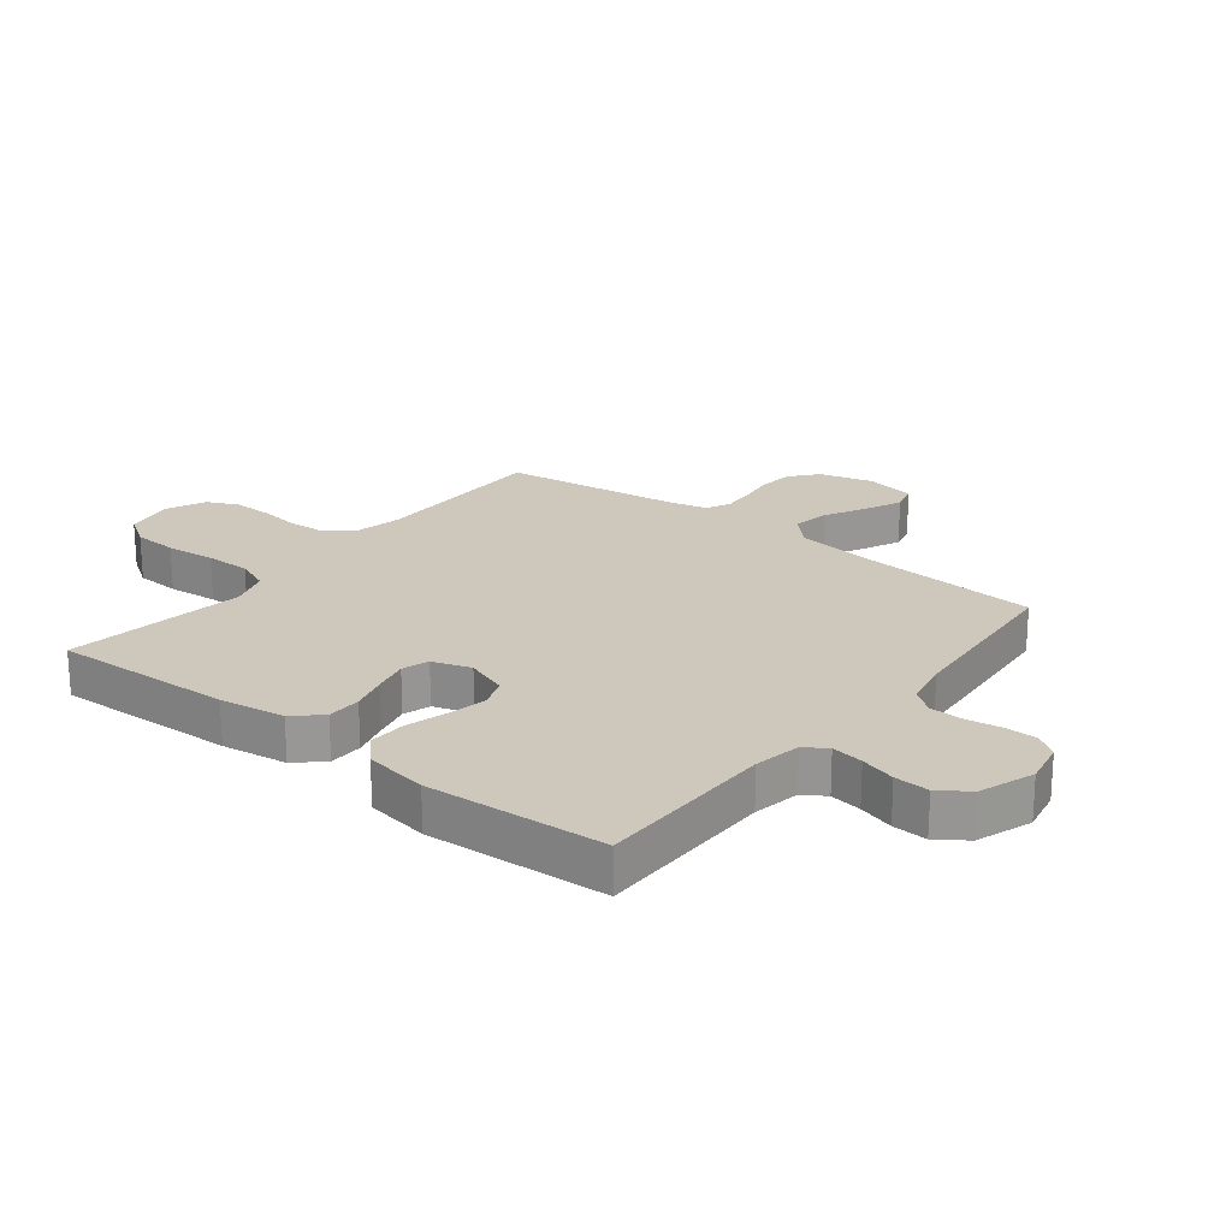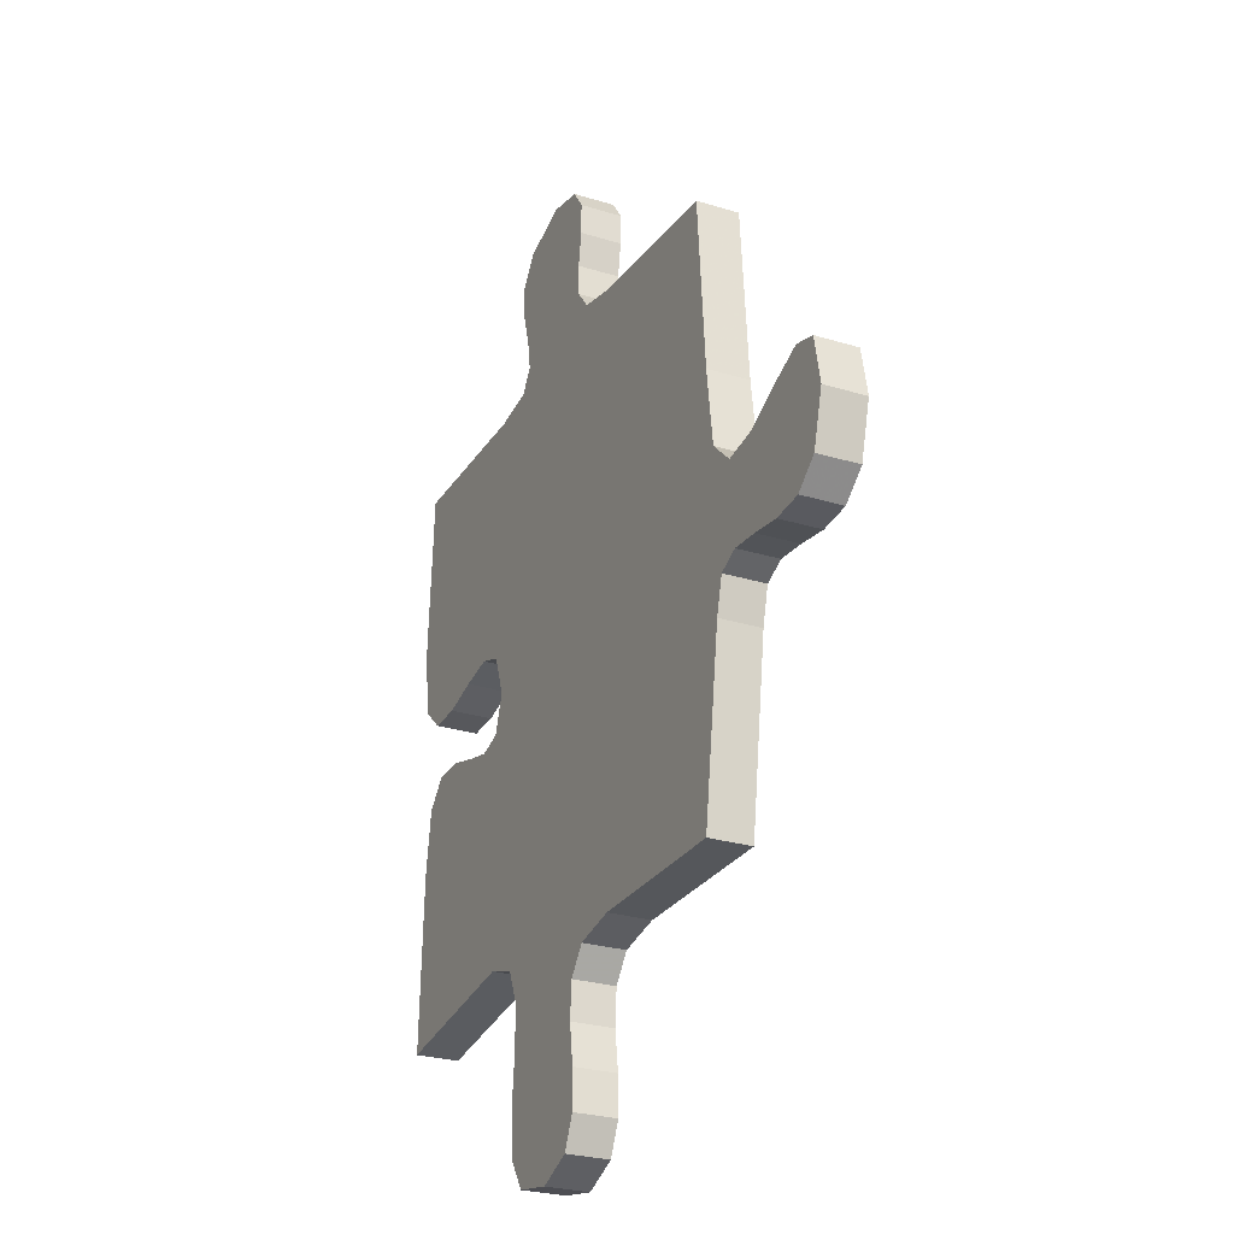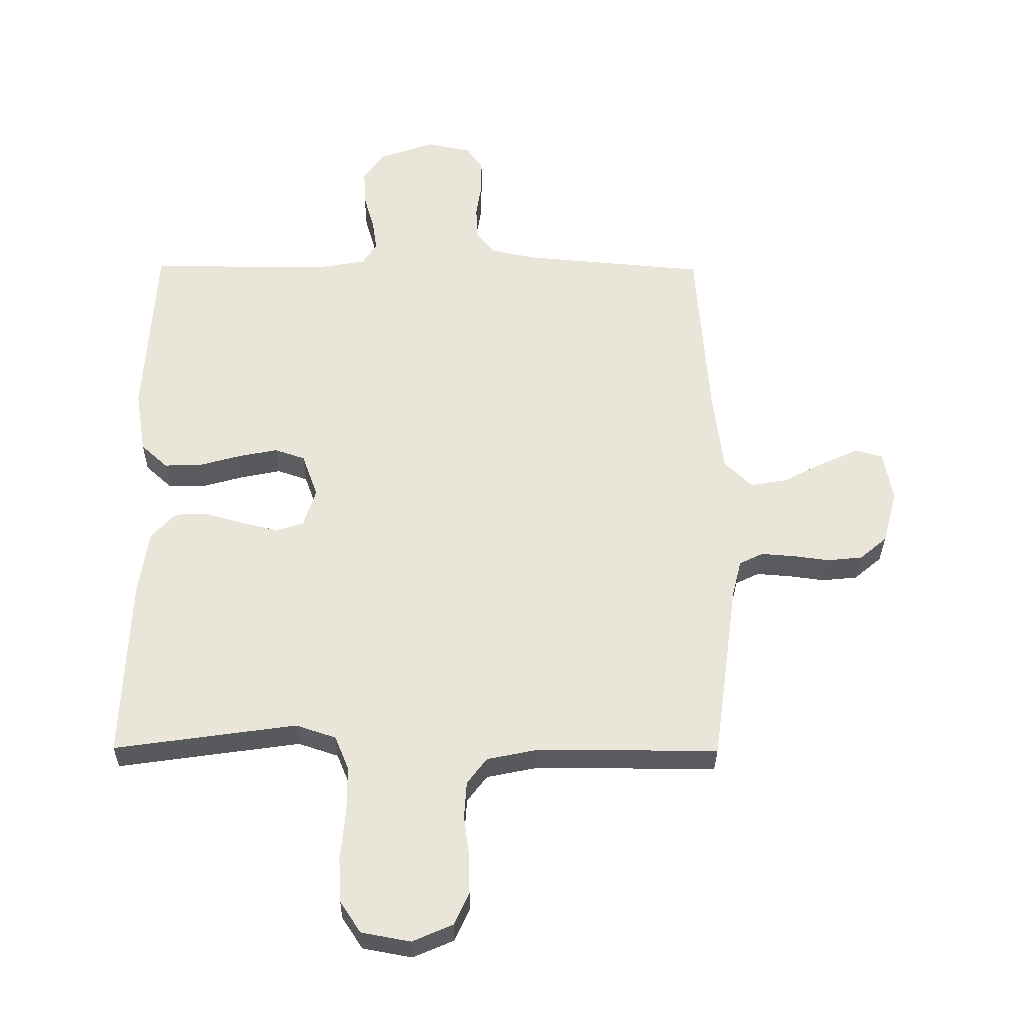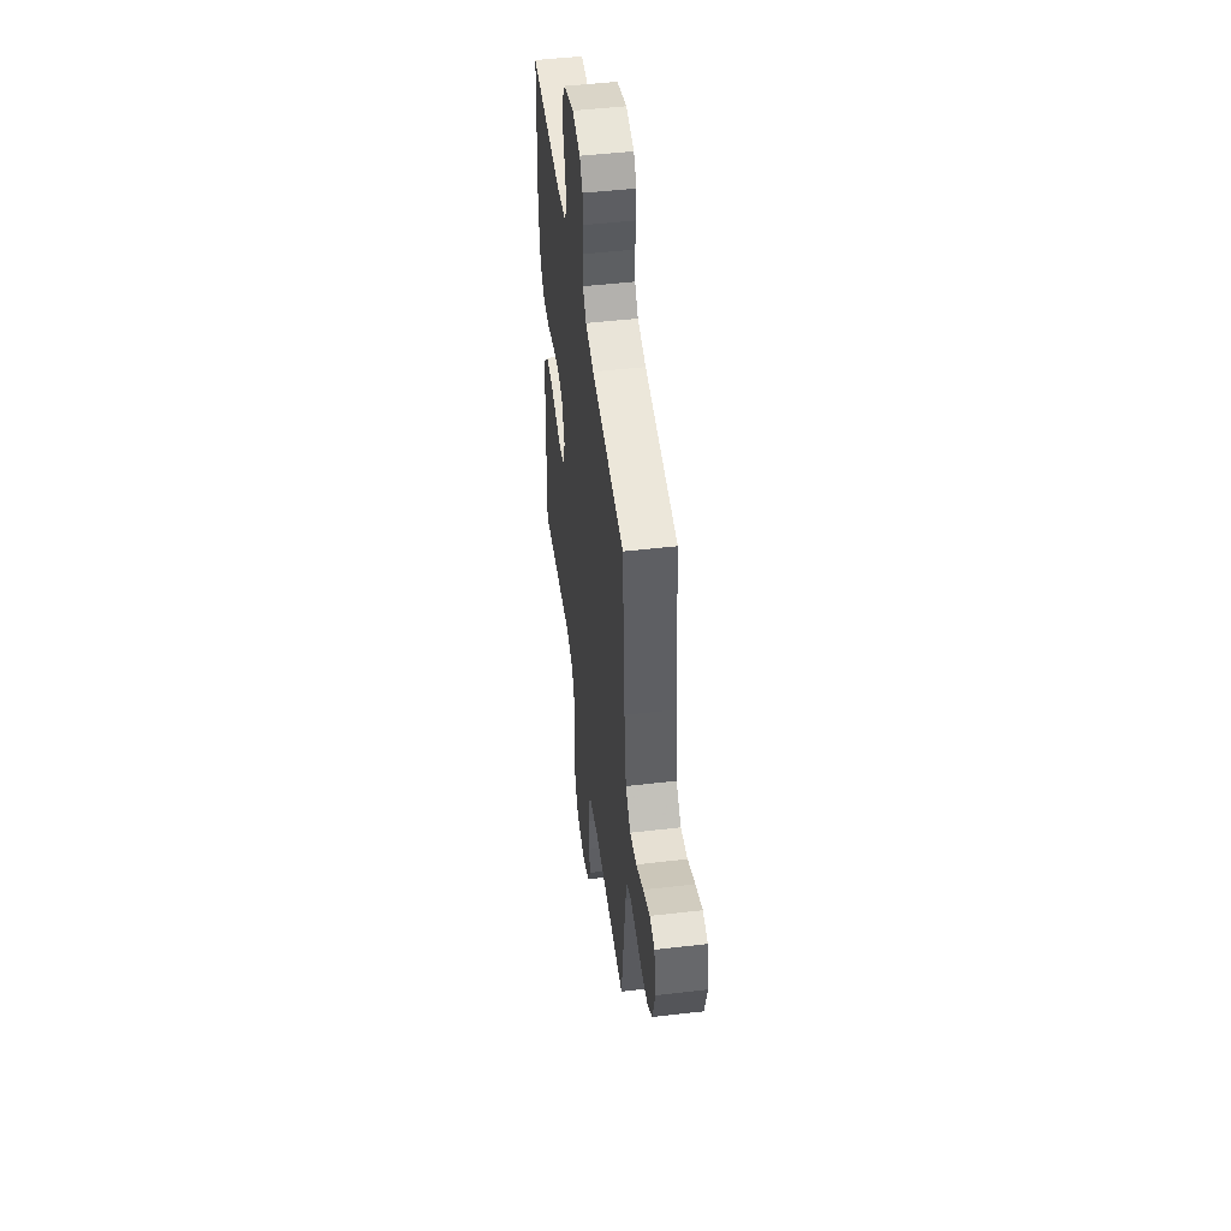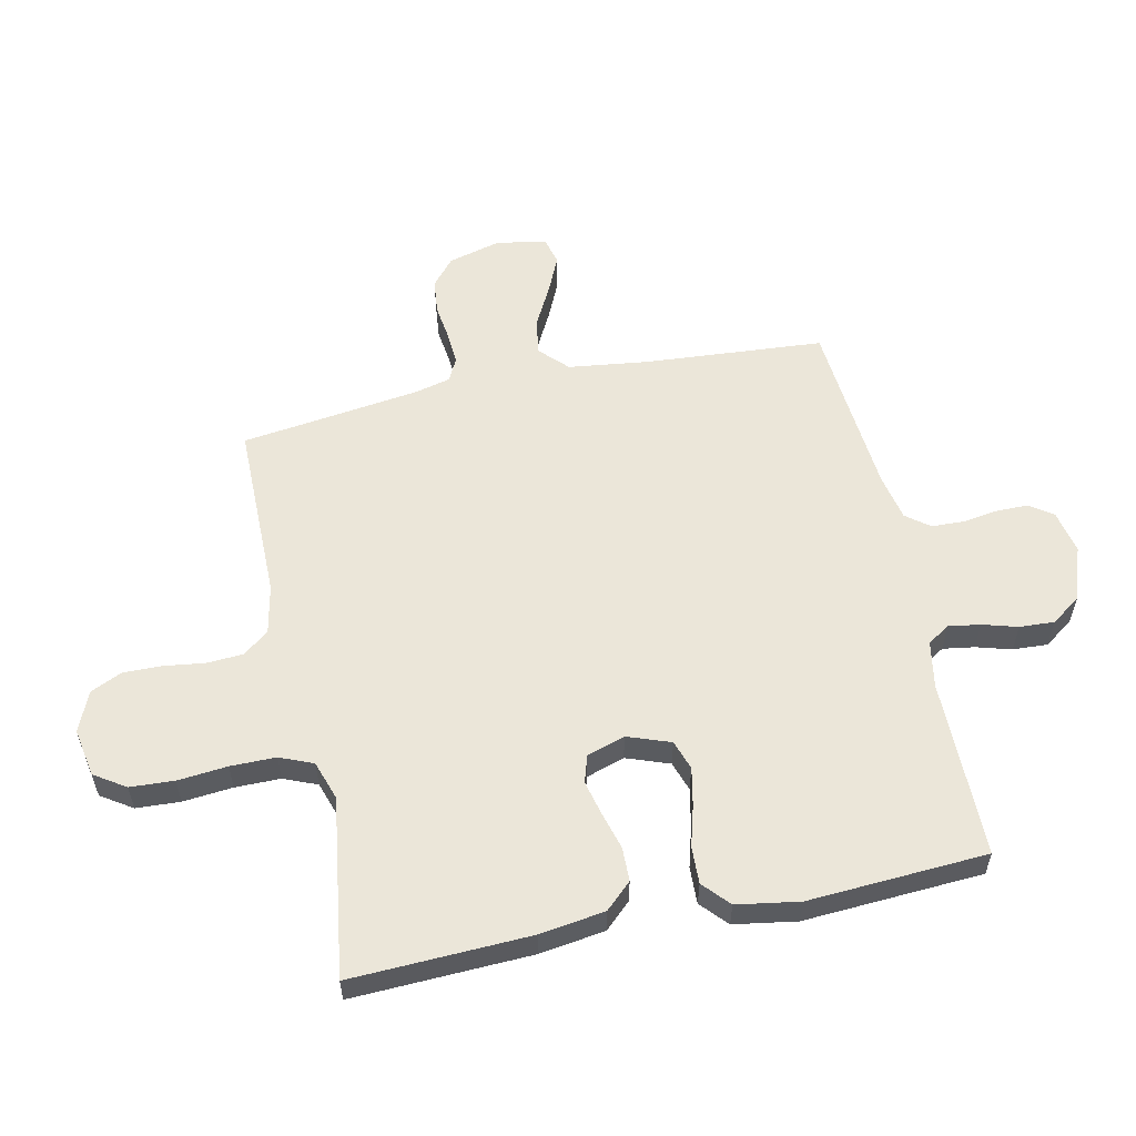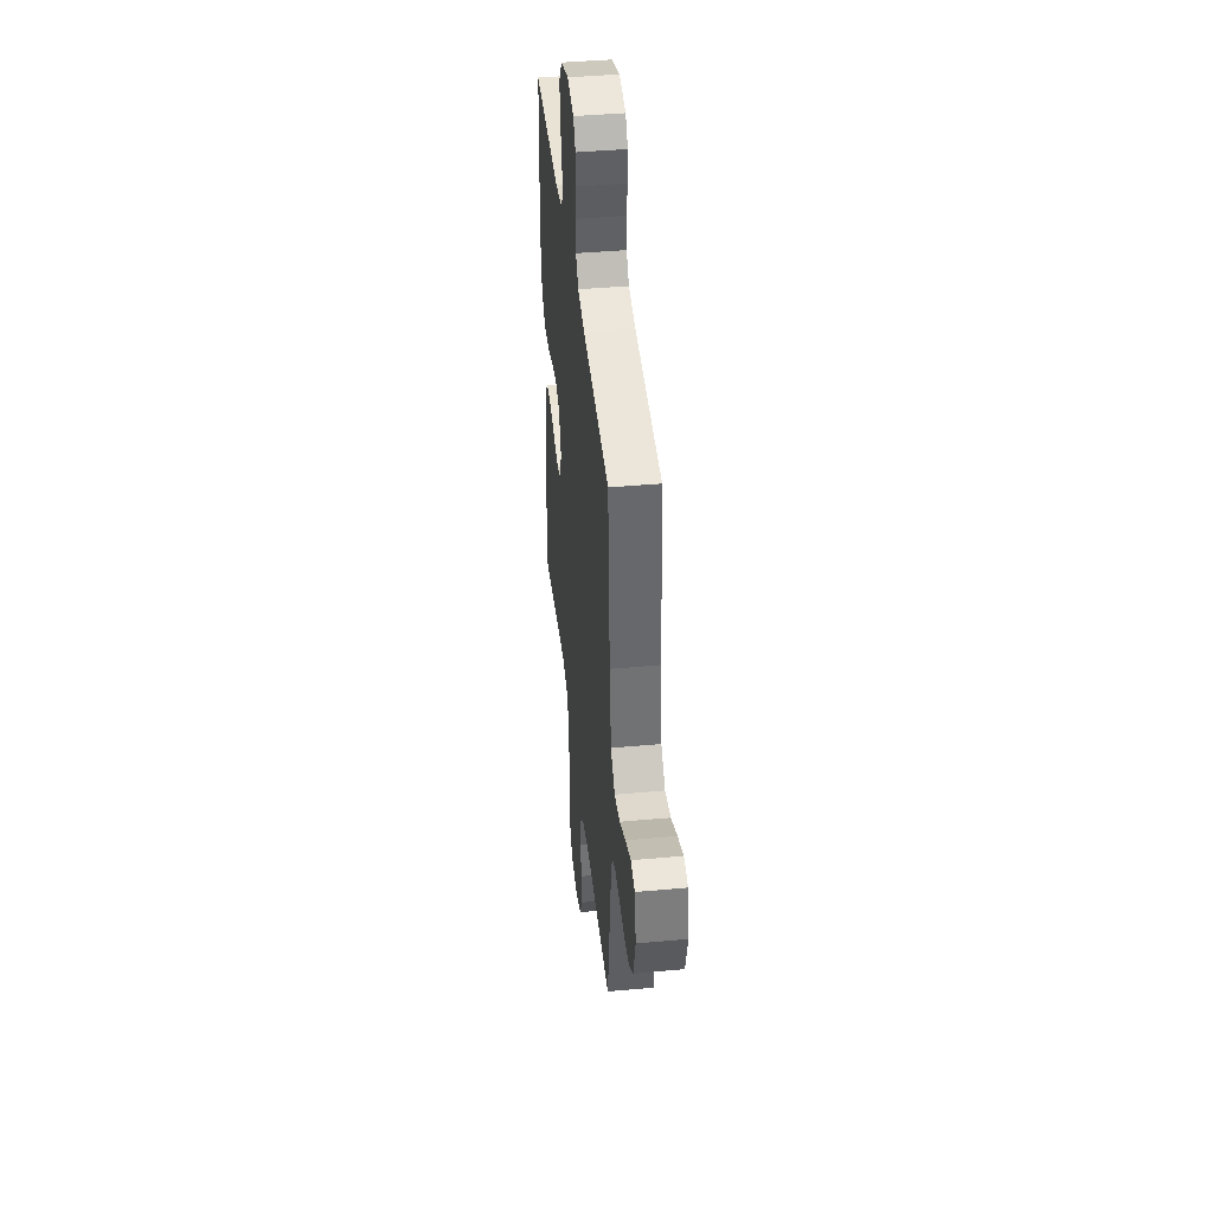
<metadata>
{"format":"obj","ext":"obj","renderer":"f3d","projection":"perspective","resolution":1024,"background":"white","views":[{"elev":22.0,"azim":-51.7,"up":"+Y"},{"elev":-26.9,"azim":64.4,"up":"+Z"},{"elev":-31.5,"azim":-0.6,"up":"+Z"},{"elev":49.0,"azim":82.6,"up":"+Z"},{"elev":57.1,"azim":-102.0,"up":"+Y"},{"elev":42.2,"azim":83.8,"up":"+Z"}]}
</metadata>
<code>
v 0.5 0.07 0.5
v 0.522 0.07 0.2
v 0.539 0.07 0.066
v 0.585 0.07 0.021
v 0.647 0.07 0.032
v 0.714 0.07 0.067
v 0.776 0.07 0.095
v 0.821 0.07 0.083
v 0.837 0.07 0
v 0.813 0.07 -0.089
v 0.768 0.07 -0.127
v 0.71 0.07 -0.133
v 0.65 0.07 -0.125
v 0.595 0.07 -0.121
v 0.556 0.07 -0.14
v 0.541 0.07 -0.2
v 0.5 0.07 -0.5
v 0.2 0.07 -0.5
v 0.118 0.07 -0.517
v 0.085 0.07 -0.56
v 0.081 0.07 -0.621
v 0.09 0.07 -0.689
v 0.091 0.07 -0.754
v 0.067 0.07 -0.806
v 0 0.07 -0.835
v -0.081 0.07 -0.82
v -0.115 0.07 -0.768
v -0.119 0.07 -0.694
v -0.111 0.07 -0.611
v -0.111 0.07 -0.535
v -0.134 0.07 -0.479
v -0.2 0.07 -0.457
v -0.5 0.07 -0.5
v -0.488 0.07 -0.2
v -0.472 0.07 -0.091
v -0.431 0.07 -0.047
v -0.374 0.07 -0.046
v -0.311 0.07 -0.064
v -0.253 0.07 -0.078
v -0.208 0.07 -0.064
v -0.187 0.07 0
v -0.213 0.07 0.072
v -0.263 0.07 0.089
v -0.327 0.07 0.076
v -0.395 0.07 0.057
v -0.457 0.07 0.055
v -0.501 0.07 0.095
v -0.518 0.07 0.2
v -0.5 0.07 0.5
v -0.2 0.07 0.5
v -0.122 0.07 0.514
v -0.098 0.07 0.551
v -0.106 0.07 0.604
v -0.123 0.07 0.663
v -0.126 0.07 0.721
v -0.092 0.07 0.77
v 0 0.07 0.802
v 0.073 0.07 0.787
v 0.1 0.07 0.748
v 0.1 0.07 0.694
v 0.091 0.07 0.636
v 0.093 0.07 0.581
v 0.123 0.07 0.542
v 0.2 0.07 0.526
v 0.5 0 0.5
v 0.522 0 0.2
v 0.539 0 0.066
v 0.585 0 0.021
v 0.647 0 0.032
v 0.714 0 0.067
v 0.776 0 0.095
v 0.821 0 0.083
v 0.837 0 0
v 0.813 0 -0.089
v 0.768 0 -0.127
v 0.71 0 -0.133
v 0.65 0 -0.125
v 0.595 0 -0.121
v 0.556 0 -0.14
v 0.541 0 -0.2
v 0.5 0 -0.5
v 0.2 0 -0.5
v 0.118 0 -0.517
v 0.085 0 -0.56
v 0.081 0 -0.621
v 0.09 0 -0.689
v 0.091 0 -0.754
v 0.067 0 -0.806
v 0 0 -0.835
v -0.081 0 -0.82
v -0.115 0 -0.768
v -0.119 0 -0.694
v -0.111 0 -0.611
v -0.111 0 -0.535
v -0.134 0 -0.479
v -0.2 0 -0.457
v -0.5 0 -0.5
v -0.488 0 -0.2
v -0.472 0 -0.091
v -0.431 0 -0.047
v -0.374 0 -0.046
v -0.311 0 -0.064
v -0.253 0 -0.078
v -0.208 0 -0.064
v -0.187 0 0
v -0.213 0 0.072
v -0.263 0 0.089
v -0.327 0 0.076
v -0.395 0 0.057
v -0.457 0 0.055
v -0.501 0 0.095
v -0.518 0 0.2
v -0.5 0 0.5
v -0.2 0 0.5
v -0.122 0 0.514
v -0.098 0 0.551
v -0.106 0 0.604
v -0.123 0 0.663
v -0.126 0 0.721
v -0.092 0 0.77
v 0 0 0.802
v 0.073 0 0.787
v 0.1 0 0.748
v 0.1 0 0.694
v 0.091 0 0.636
v 0.093 0 0.581
v 0.123 0 0.542
v 0.2 0 0.526
f 59 60 61
f 58 59 61
f 57 58 61
f 56 57 61
f 55 56 61
f 54 55 61
f 53 54 61
f 52 53 61 62
f 51 52 62 63
f 48 49 50
f 47 48 50
f 46 47 50
f 45 46 50
f 44 45 50
f 51 63 64
f 50 51 64
f 44 50 64
f 43 44 64
f 36 37 38
f 35 36 38
f 34 35 38
f 33 34 38
f 32 33 38
f 31 32 38 39
f 30 31 39 40
f 27 28 29
f 26 27 29
f 25 26 29
f 24 25 29
f 23 24 29
f 22 23 29
f 21 22 29
f 20 21 29 30
f 30 40 41
f 20 30 41
f 19 20 41
f 16 17 18
f 19 41 42
f 18 19 42
f 16 18 42
f 15 16 42
f 11 12 13
f 10 11 13
f 9 10 13
f 8 9 13
f 7 8 13
f 6 7 13
f 5 6 13
f 4 5 13 14
f 64 1 2
f 43 64 2
f 42 43 2
f 14 15 42
f 4 14 42
f 3 4 42
f 2 3 42
f 125 124 123
f 125 123 122
f 125 122 121
f 125 121 120
f 125 120 119
f 125 119 118
f 125 118 117
f 126 125 117 116
f 127 126 116 115
f 114 113 112
f 114 112 111
f 114 111 110
f 114 110 109
f 114 109 108
f 128 127 115
f 128 115 114
f 128 114 108
f 128 108 107
f 102 101 100
f 102 100 99
f 102 99 98
f 102 98 97
f 102 97 96
f 103 102 96 95
f 104 103 95 94
f 93 92 91
f 93 91 90
f 93 90 89
f 93 89 88
f 93 88 87
f 93 87 86
f 93 86 85
f 94 93 85 84
f 105 104 94
f 105 94 84
f 105 84 83
f 82 81 80
f 106 105 83
f 106 83 82
f 106 82 80
f 106 80 79
f 77 76 75
f 77 75 74
f 77 74 73
f 77 73 72
f 77 72 71
f 77 71 70
f 77 70 69
f 78 77 69 68
f 66 65 128
f 66 128 107
f 66 107 106
f 106 79 78
f 106 78 68
f 106 68 67
f 106 67 66
f 1 65 66 2
f 2 66 67 3
f 3 67 68 4
f 4 68 69 5
f 5 69 70 6
f 6 70 71 7
f 7 71 72 8
f 8 72 73 9
f 9 73 74 10
f 10 74 75 11
f 11 75 76 12
f 12 76 77 13
f 13 77 78 14
f 14 78 79 15
f 15 79 80 16
f 16 80 81 17
f 17 81 82 18
f 18 82 83 19
f 19 83 84 20
f 20 84 85 21
f 21 85 86 22
f 22 86 87 23
f 23 87 88 24
f 24 88 89 25
f 25 89 90 26
f 26 90 91 27
f 27 91 92 28
f 28 92 93 29
f 29 93 94 30
f 30 94 95 31
f 31 95 96 32
f 32 96 97 33
f 33 97 98 34
f 34 98 99 35
f 35 99 100 36
f 36 100 101 37
f 37 101 102 38
f 38 102 103 39
f 39 103 104 40
f 40 104 105 41
f 41 105 106 42
f 42 106 107 43
f 43 107 108 44
f 44 108 109 45
f 45 109 110 46
f 46 110 111 47
f 47 111 112 48
f 48 112 113 49
f 49 113 114 50
f 50 114 115 51
f 51 115 116 52
f 52 116 117 53
f 53 117 118 54
f 54 118 119 55
f 55 119 120 56
f 56 120 121 57
f 57 121 122 58
f 58 122 123 59
f 59 123 124 60
f 60 124 125 61
f 61 125 126 62
f 62 126 127 63
f 63 127 128 64
f 64 128 65 1

</code>
